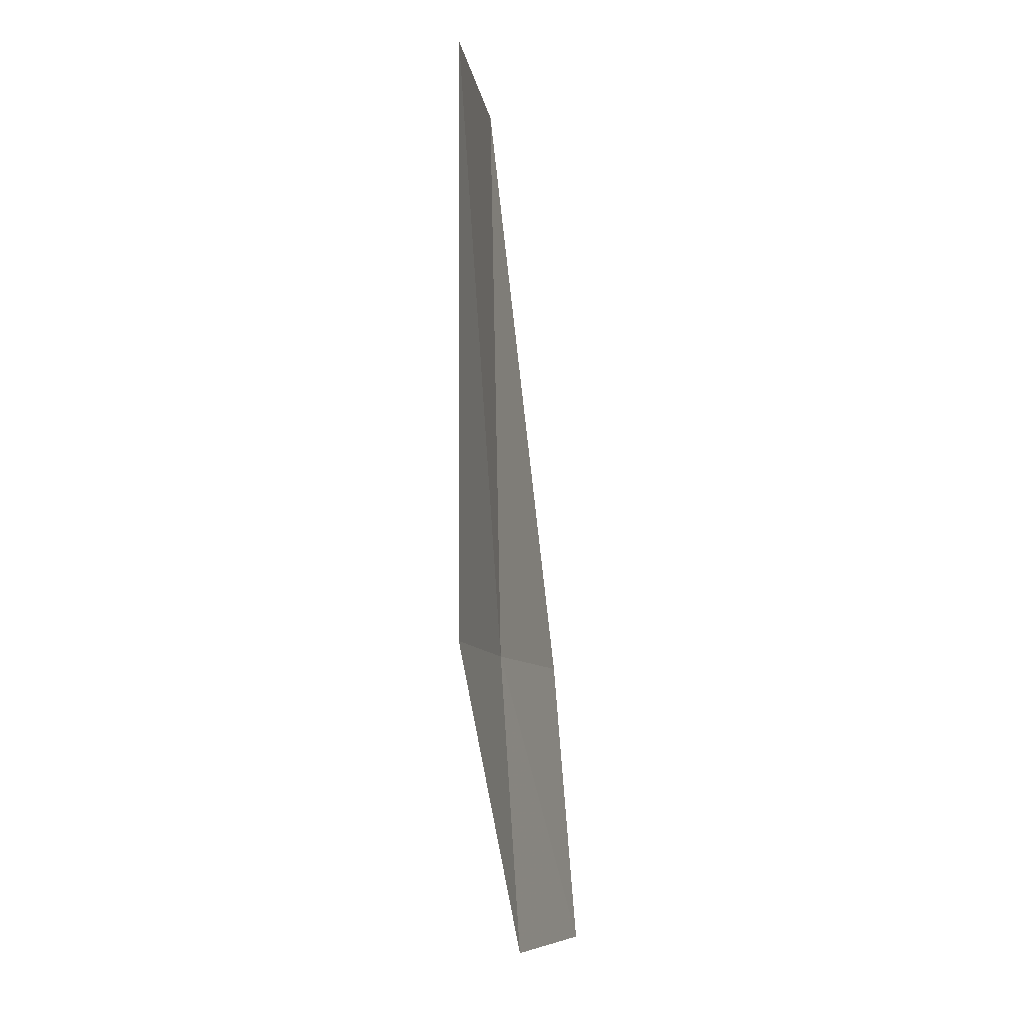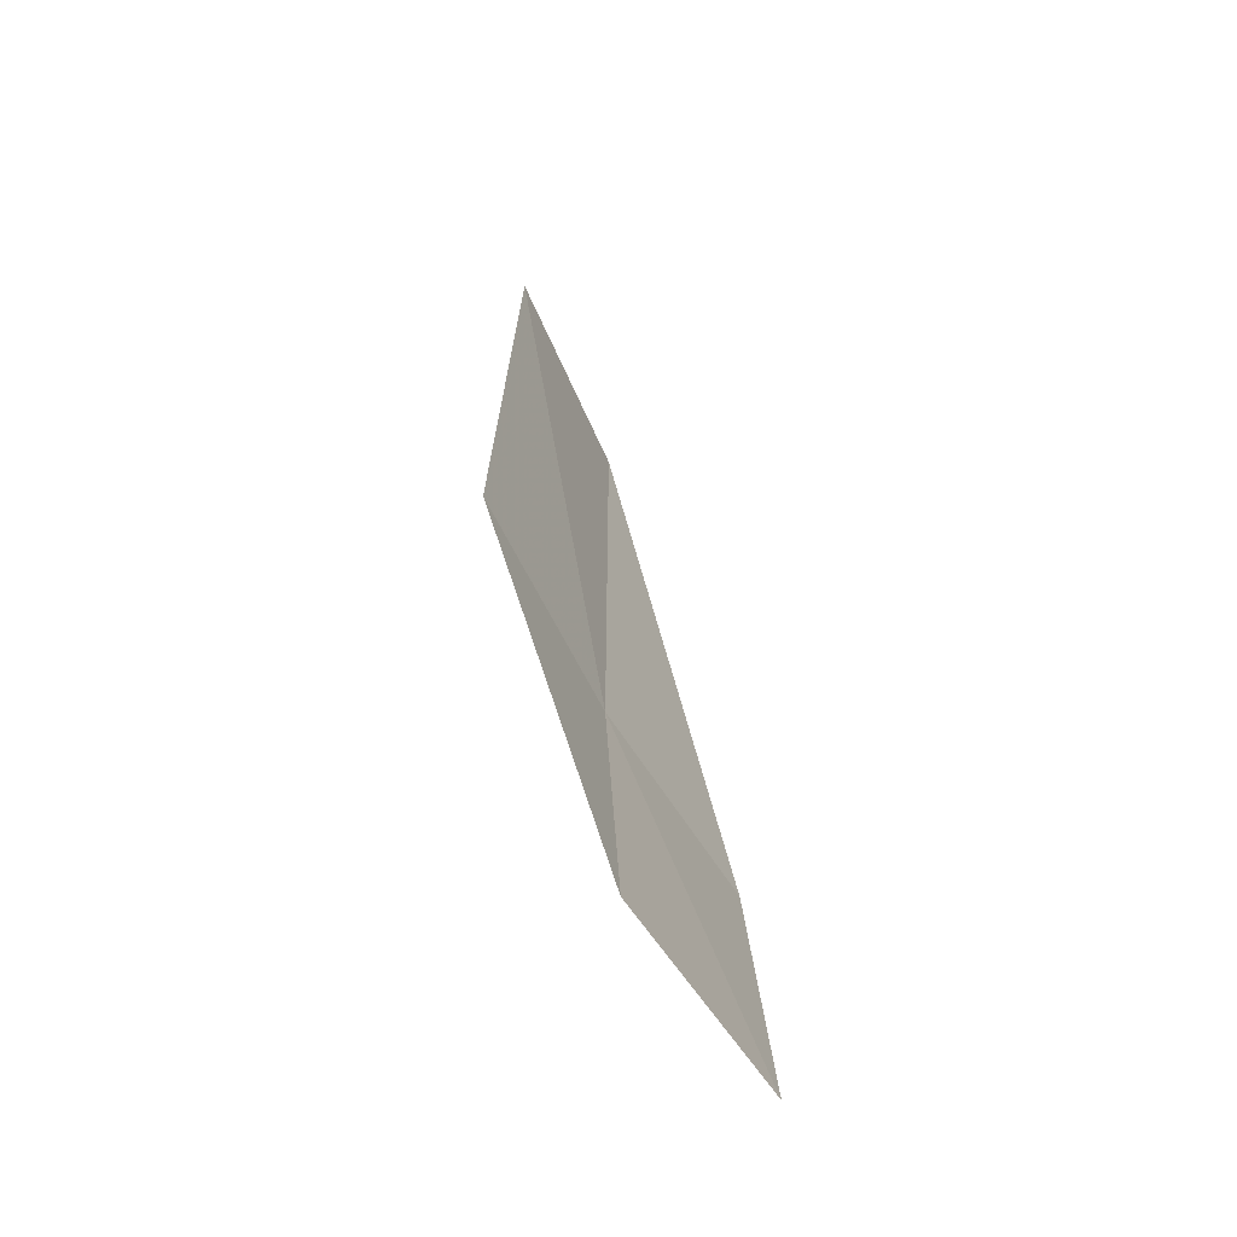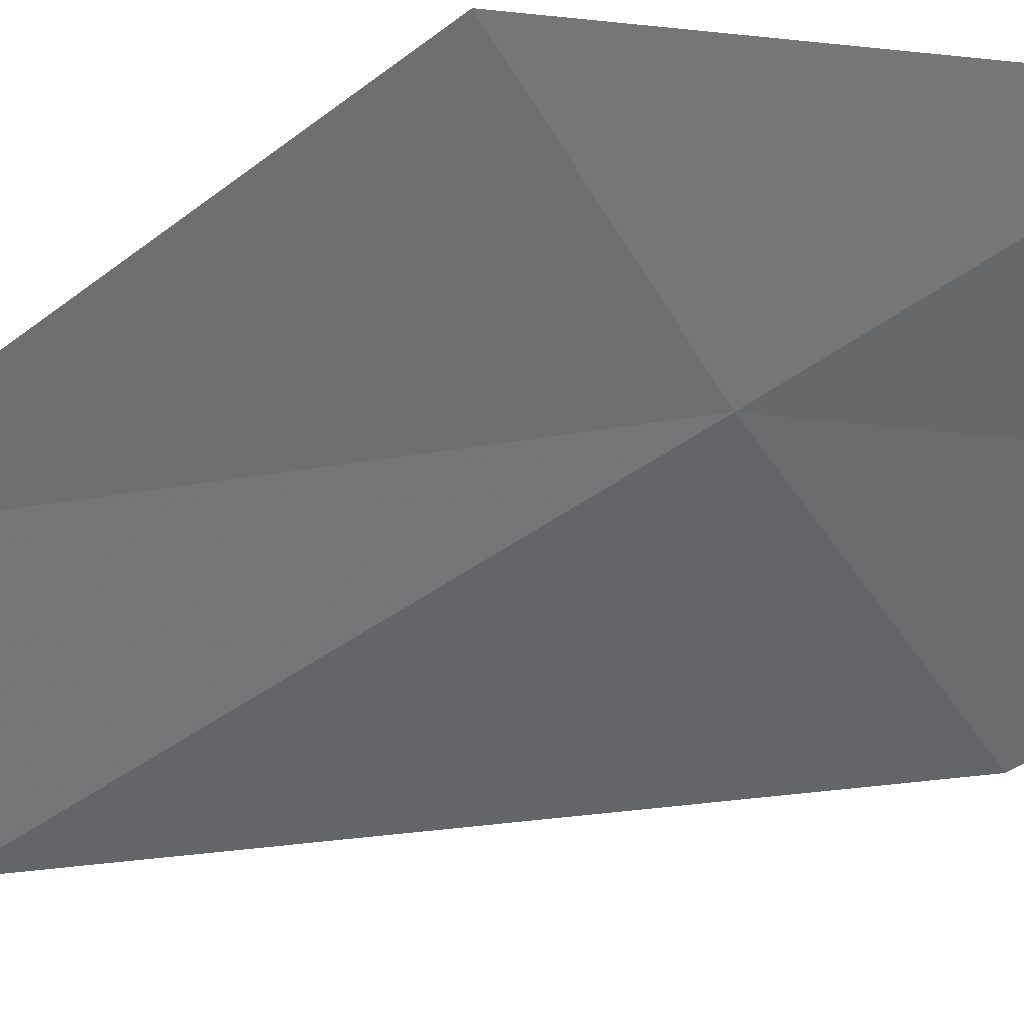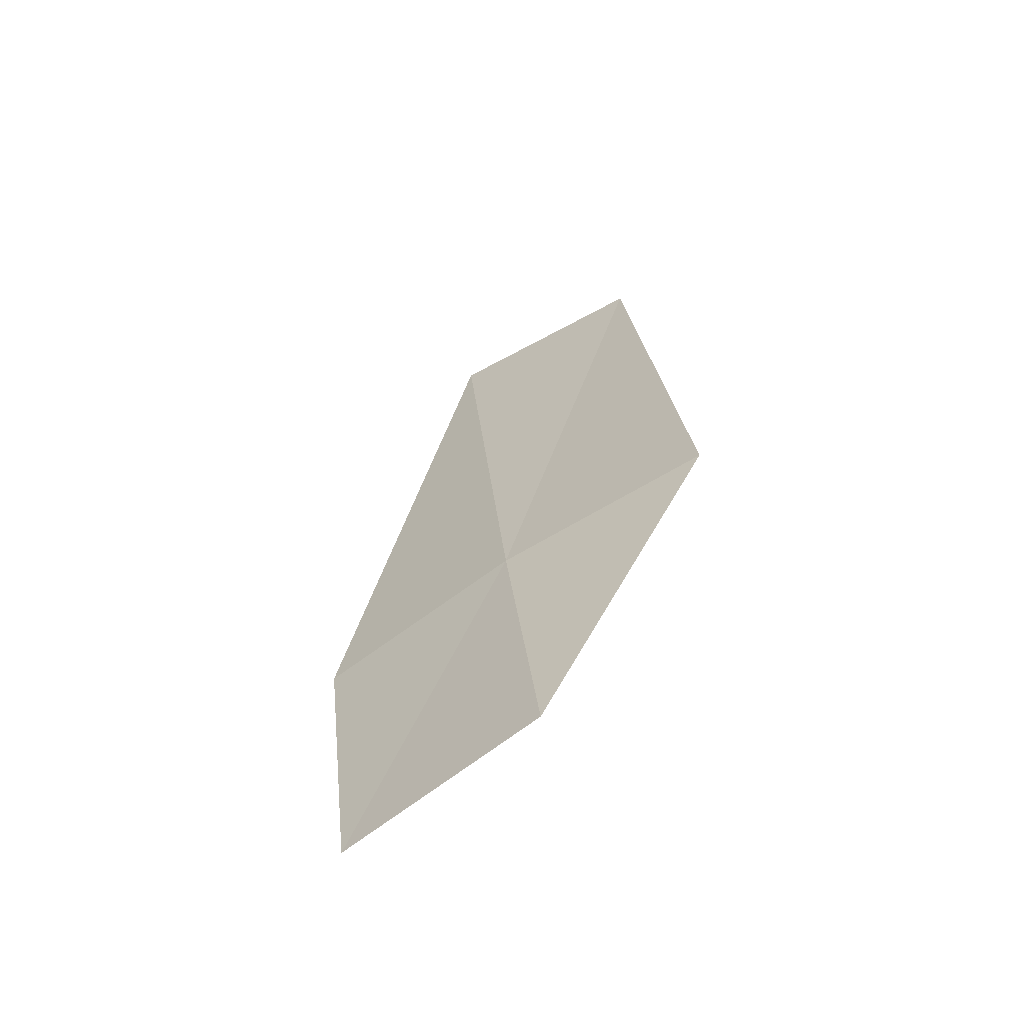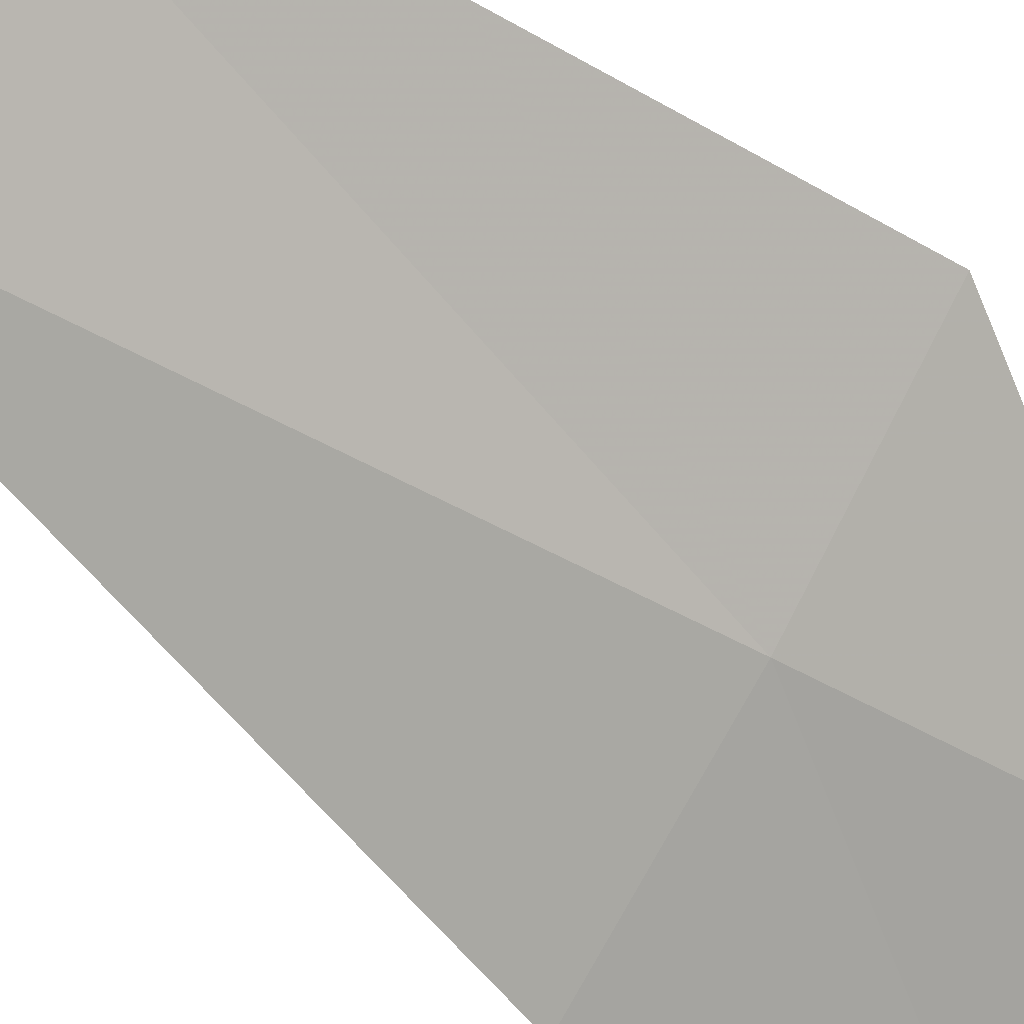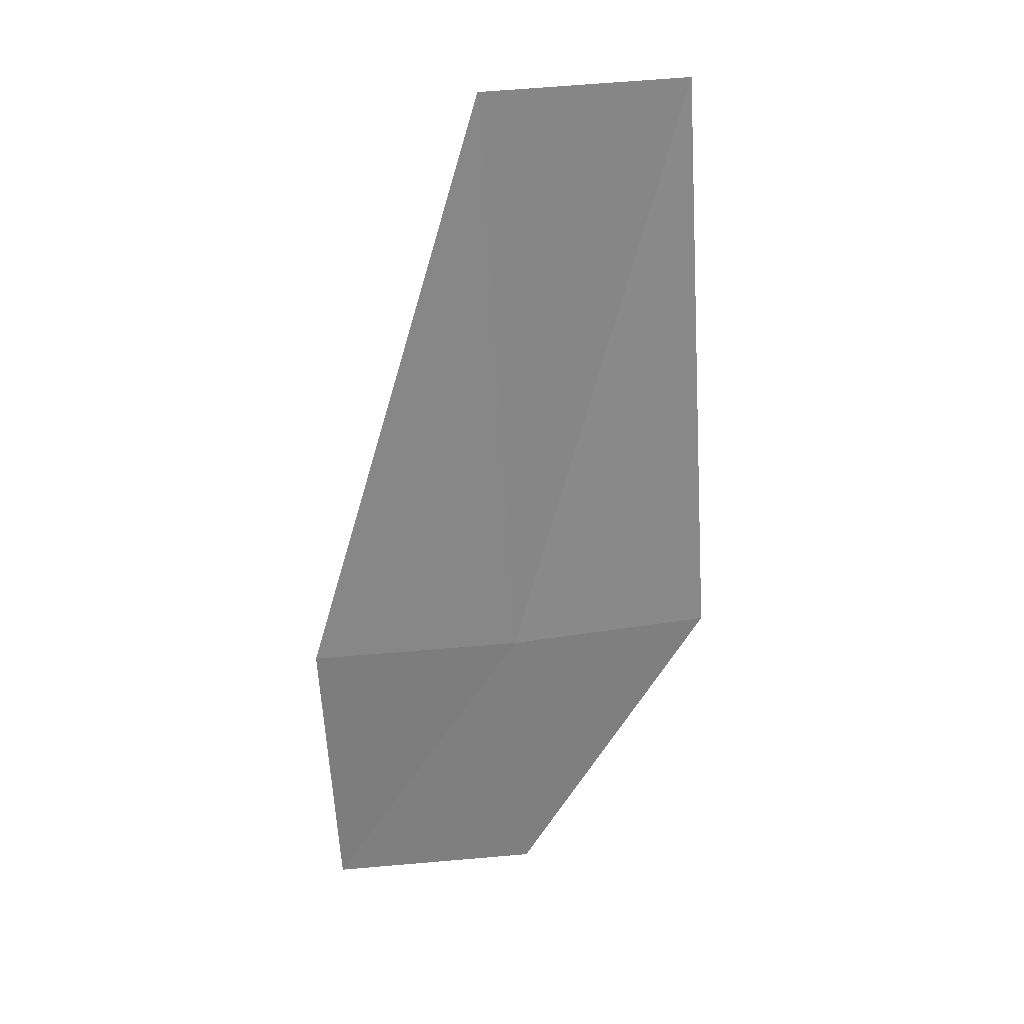
<metadata>
{"format":"obj","ext":"obj","renderer":"f3d","projection":"perspective","resolution":1024,"background":"white","views":[{"elev":-8.5,"azim":140.9,"up":"+Z"},{"elev":-62.0,"azim":156.7,"up":"+Z"},{"elev":-27.2,"azim":136.2,"up":"+Y"},{"elev":-68.0,"azim":71.5,"up":"+Z"},{"elev":-48.8,"azim":52.6,"up":"+Y"},{"elev":25.7,"azim":25.6,"up":"+Z"}]}
</metadata>
<code>
v 33.03 13.86 12.57
v 31.78 13 12.57
v 32.9 13.56 16.85
v 31.77 13.24 10.44
v 33.03 14.09 10.44
v 34.01 14.6 16.85
v 34.19 14.86 12.56
f 1 3 2
f 1 2 4
f 1 4 5
f 1 6 3
f 1 7 6
f 1 5 7

</code>
